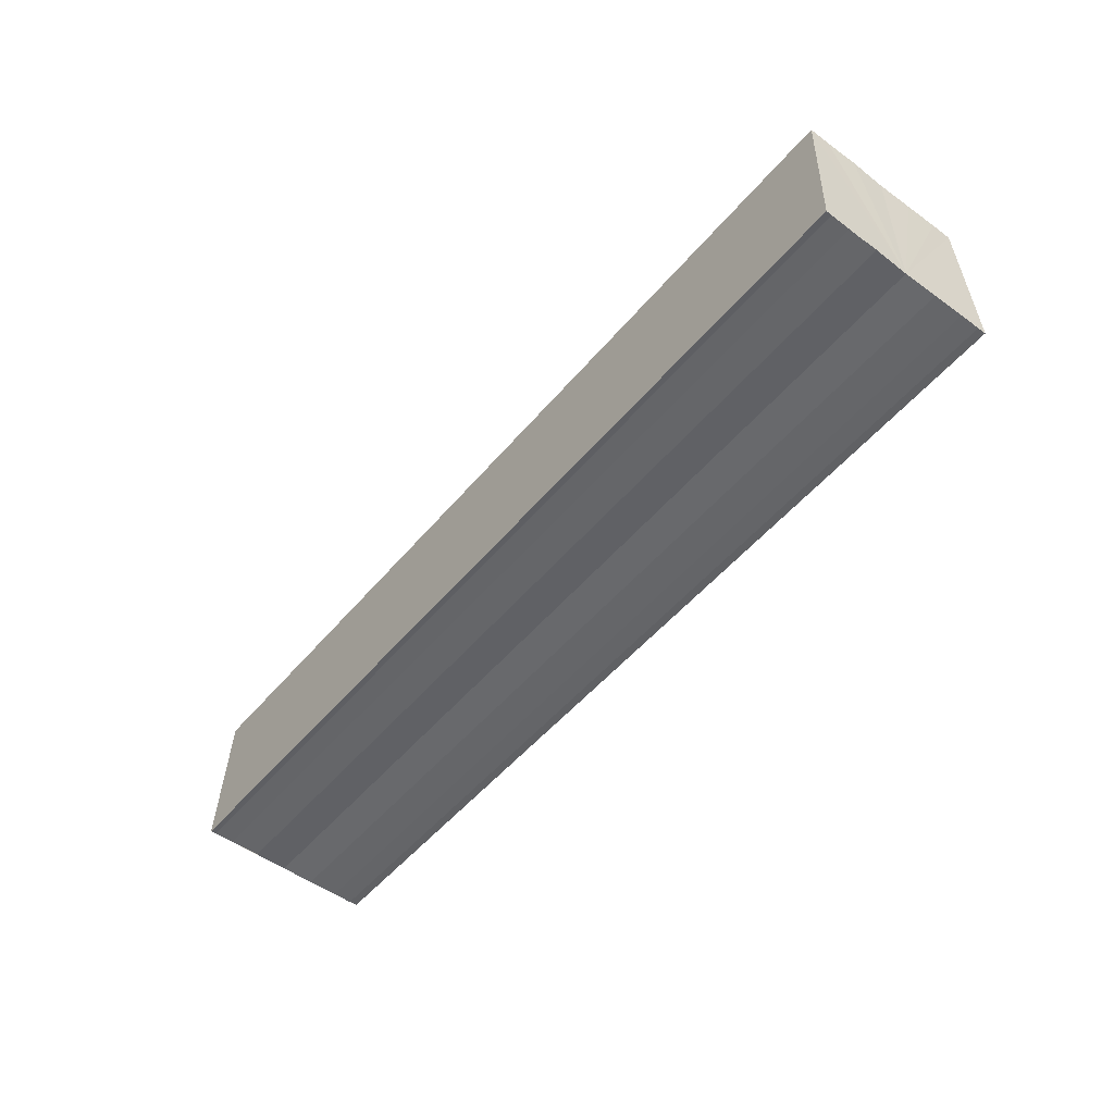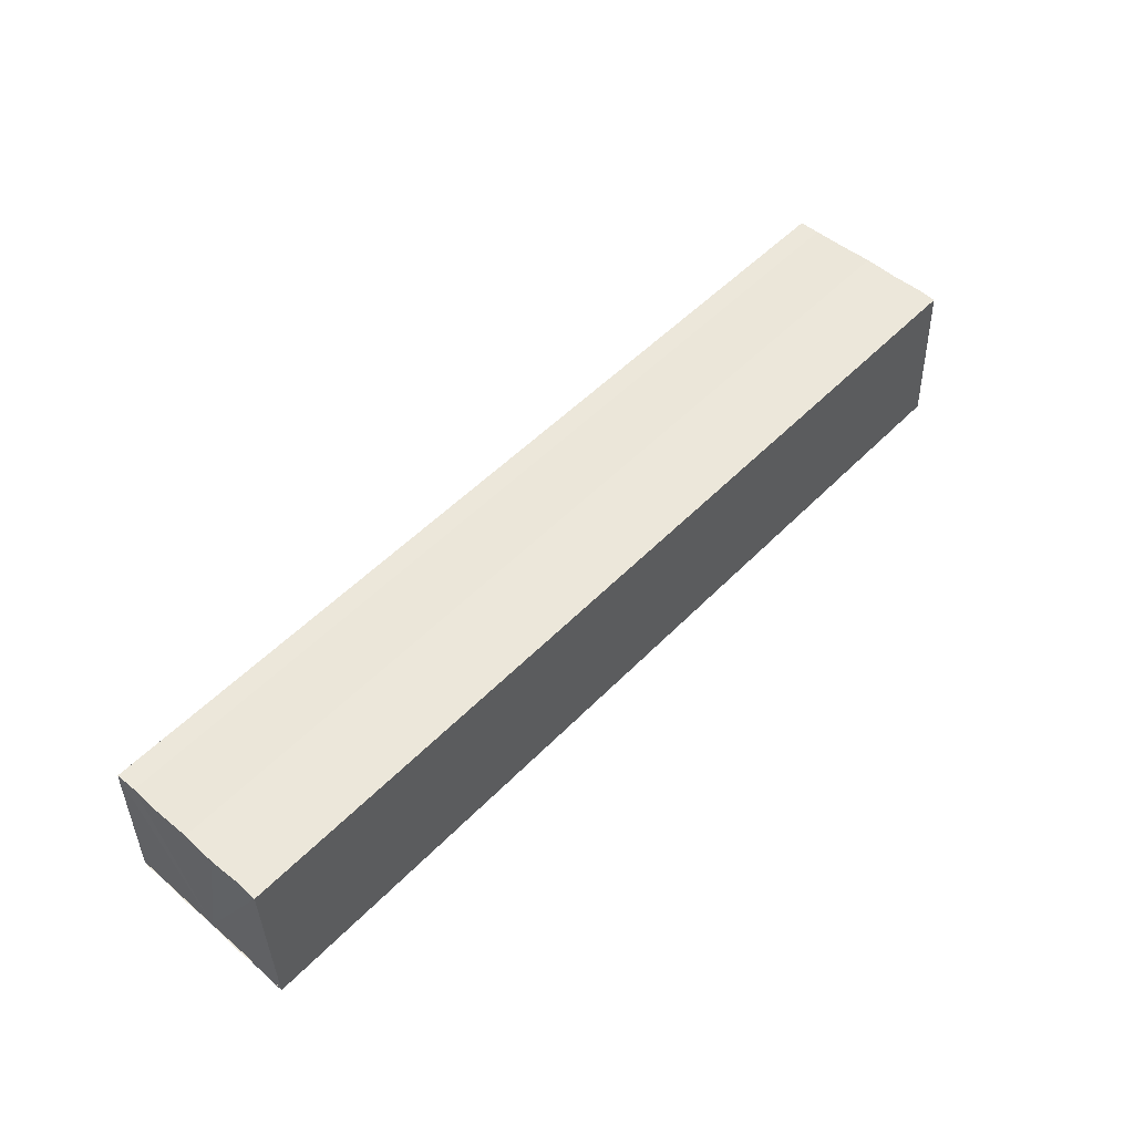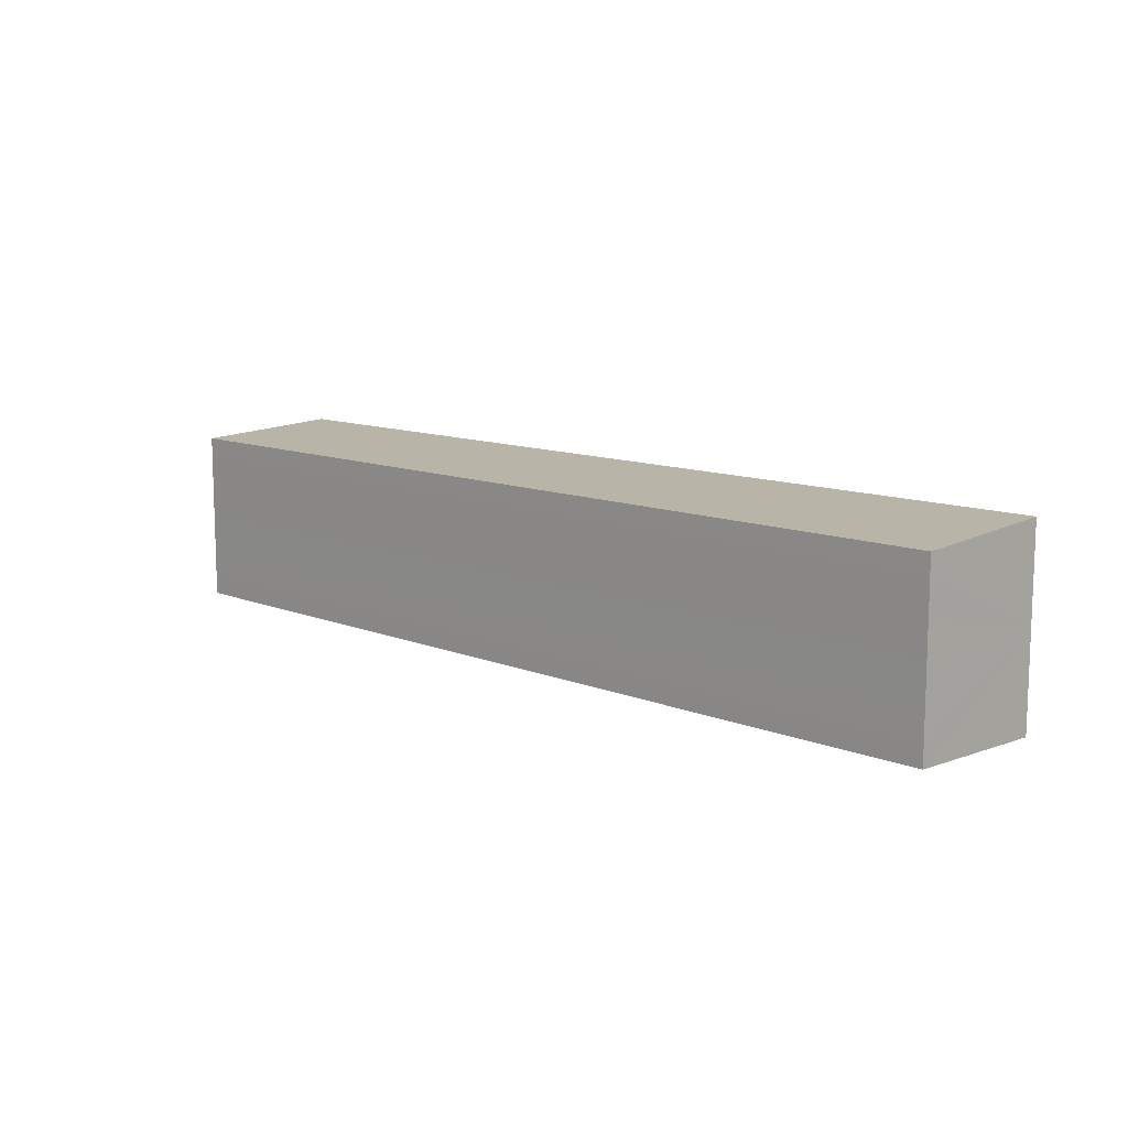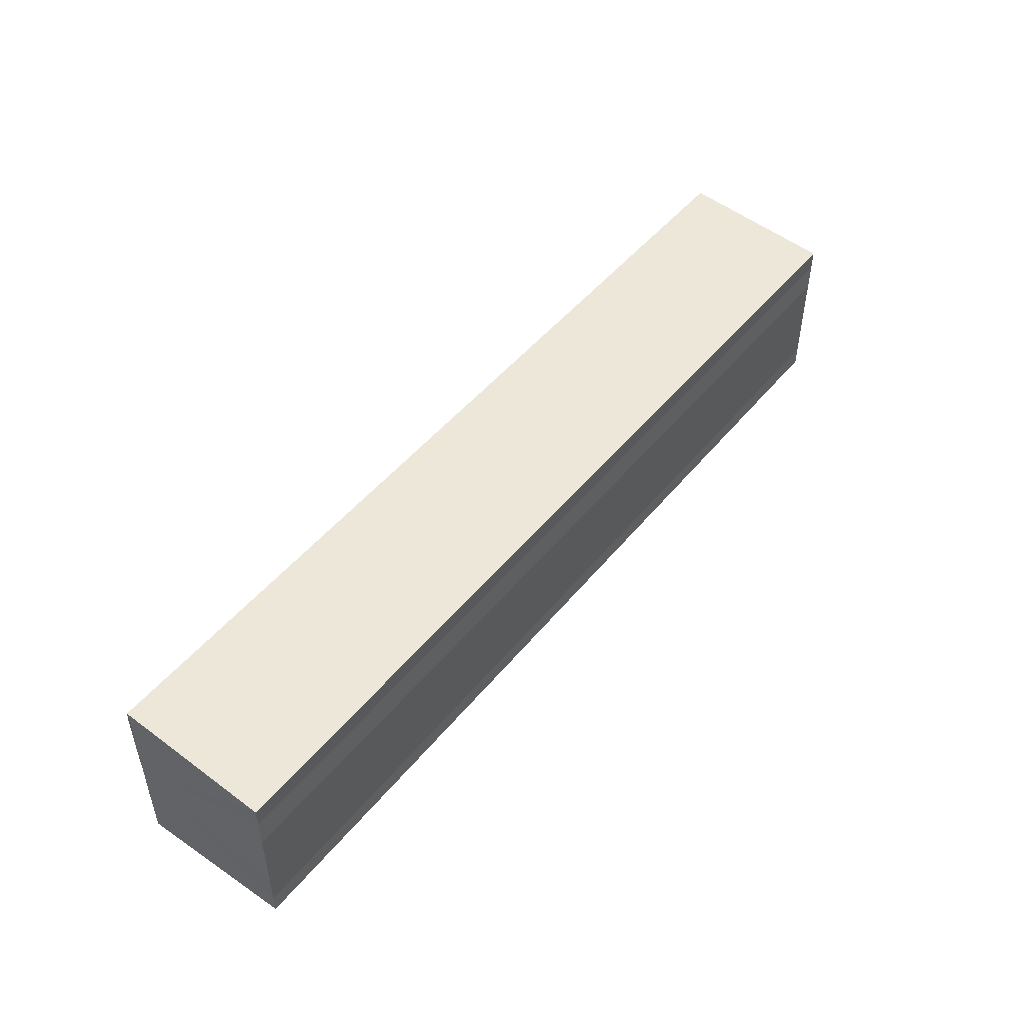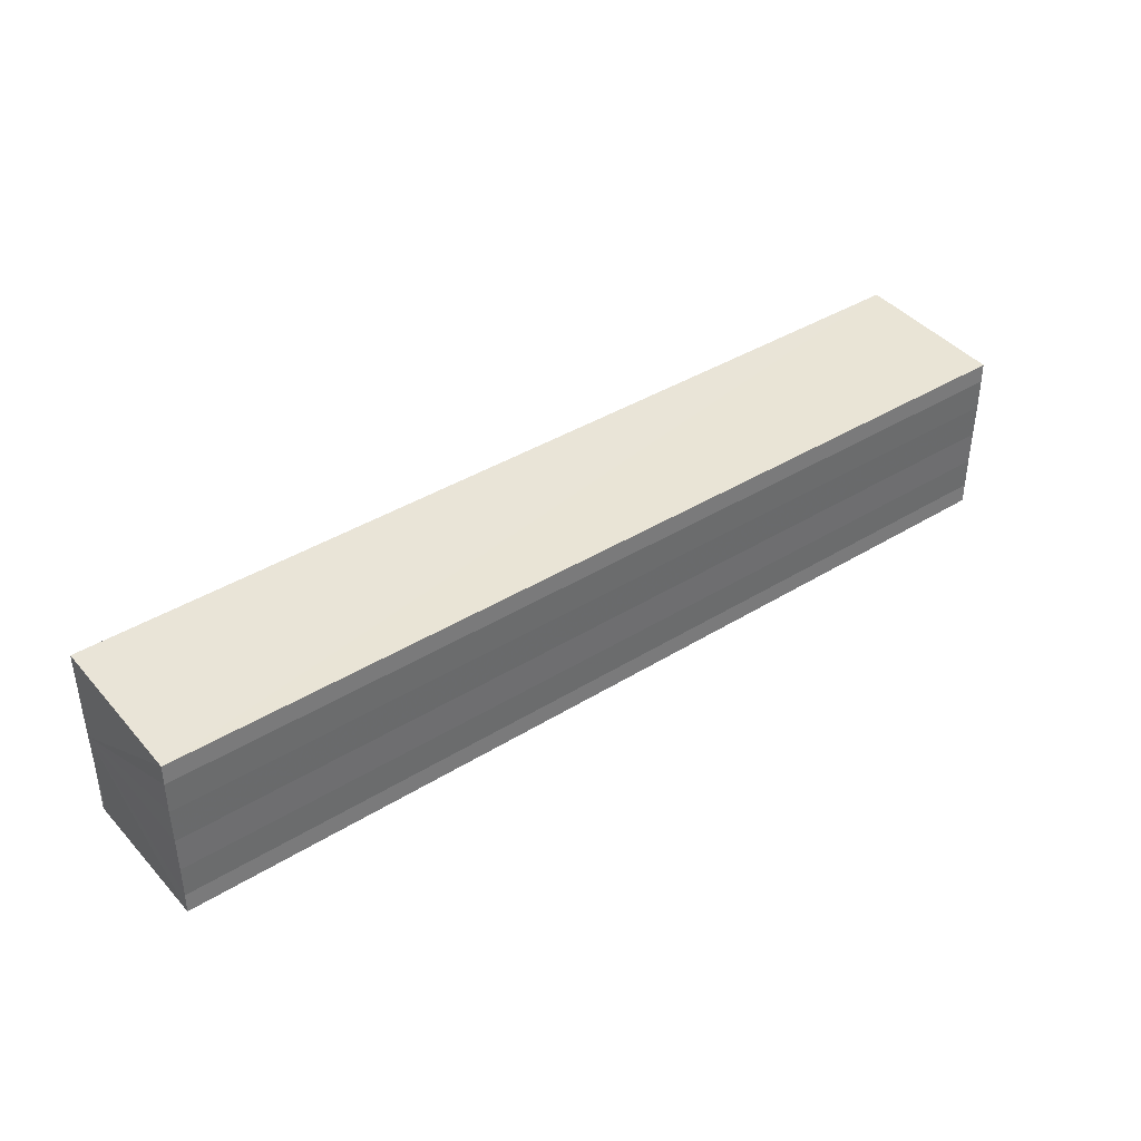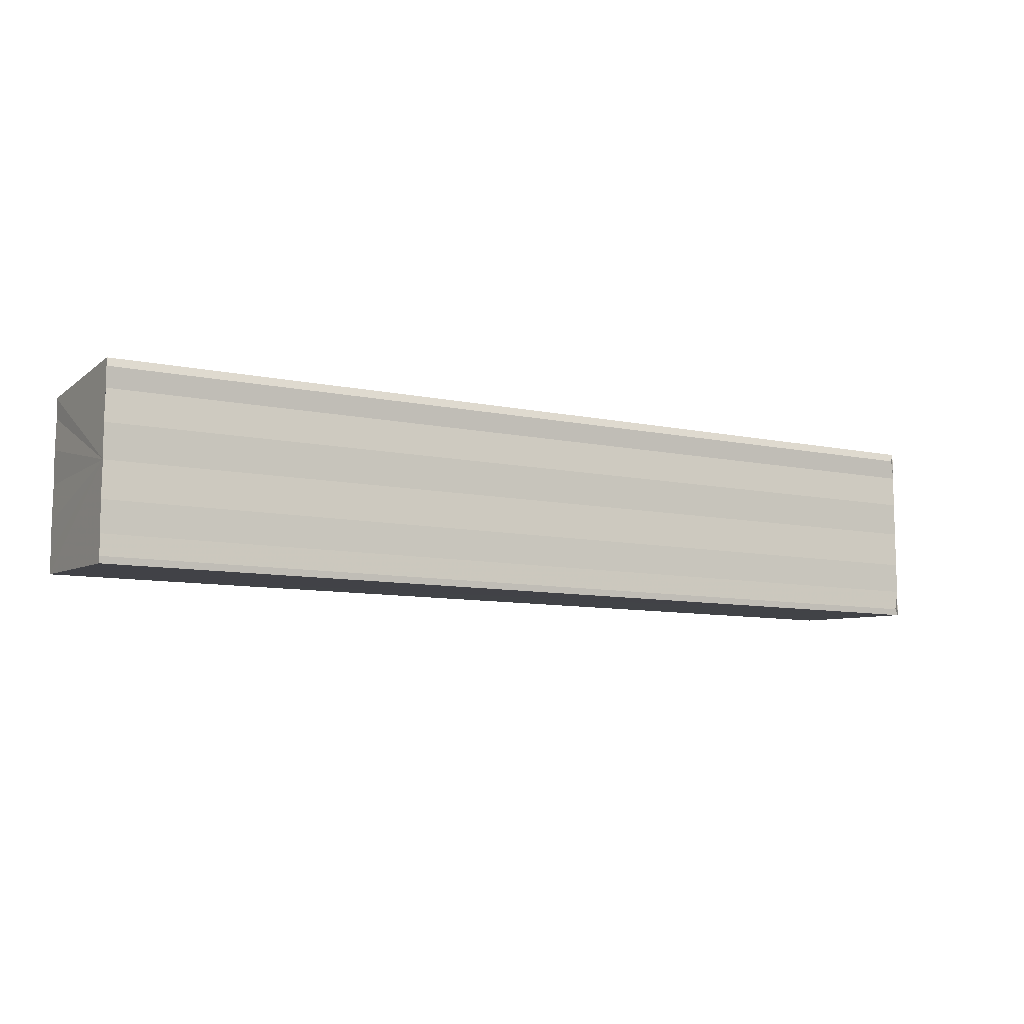
<metadata>
{"format":"obj","ext":"obj","renderer":"f3d","projection":"perspective","resolution":1024,"background":"white","views":[{"elev":-51.2,"azim":-128.6,"up":"+Y"},{"elev":52.0,"azim":132.5,"up":"+Y"},{"elev":11.2,"azim":-135.2,"up":"+Z"},{"elev":48.6,"azim":127.5,"up":"+Z"},{"elev":39.6,"azim":142.5,"up":"+Z"},{"elev":-8.9,"azim":-30.1,"up":"+Z"}]}
</metadata>
<code>
o 5815
v 2223 1876 12.77
v 2223 1876 12.76
v 2223 1876 12.77
v 2223 1876 12.76
v 2223 1876 12.76
v 2223 1876 12.76
v 2223 1876 12.76
v 2223 1876 12.76
v 2223 1876 12.76
v 2223 1876 12.76
v 2223 1876 12.76
v 2223 1876 12.76
v 2223 1876 12.76
v 2223 1876 12.76
v 2223 1876 12.77
v 2223 1876 12.77
v 2223 1876 12.77
v 2223 1876 12.77
v 2223 1876 12.77
v 2223 1876 12.77
v 2223 1876 12.76
v 2223 1876 12.76
v 2223 1876 12.76
v 2223 1876 12.76
v 2223 1876 12.76
v 2223 1876 12.76
v 2223 1876 12.76
v 2223 1876 12.77
v 2223 1876 12.77
v 2223 1876 12.77
v 2223 1876 12.77
v 2223 1876 12.77
v 2223 1876 12.77
v 2223 1876 12.77
v 2223 1876 12.77
v 2223 1876 12.77
v 2223 1876 12.77
v 2223 1876 12.77
v 2223 1876 12.77
v 2223 1876 12.77
v 2223 1876 12.77
v 2223 1876 12.77
v 2223 1876 12.77
v 2223 1876 12.77
v 2223 1876 12.77
v 2223 1876 12.77
v 2223 1876 12.77
v 2223 1876 12.77
v 2223 1876 12.77
v 2223 1876 12.77
v 2223 1876 12.76
v 2223 1876 12.77
v 2223 1876 12.76
v 2223 1876 12.76
v 2223 1876 12.76
v 2223 1876 12.76
v 2223 1876 12.76
v 2223 1876 12.76
v 2223 1876 12.76
v 2223 1876 12.76
v 2223 1876 12.77
v 2223 1876 12.76
v 2223 1876 12.77
v 2223 1876 12.77
v 2223 1876 12.77
v 2223 1876 12.77
v 2223 1876 12.77
v 2223 1876 12.77
f 1 2 3
f 3 2 4
f 2 5 4
f 4 5 6
f 5 7 6
f 6 7 8
f 7 9 8
f 8 10 11
f 3 11 12
f 3 12 13
f 3 13 14
f 3 14 15
f 3 15 16
f 3 16 17
f 3 17 18
f 3 18 19
f 20 1 3
f 1 21 10
f 22 21 23
f 24 25 22
f 1 26 21
f 1 27 26
f 1 28 27
f 1 29 28
f 1 30 29
f 1 31 30
f 1 32 31
f 33 1 20
f 34 33 20
f 35 33 34
f 36 35 34
f 37 35 36
f 38 37 36
f 39 37 40
f 41 32 42
f 43 44 41
f 45 31 46
f 47 48 45
f 49 50 47
f 51 52 49
f 53 54 51
f 55 56 53
f 57 58 55
f 58 59 60
f 59 61 62
f 61 63 64
f 63 65 66
f 65 67 68

</code>
